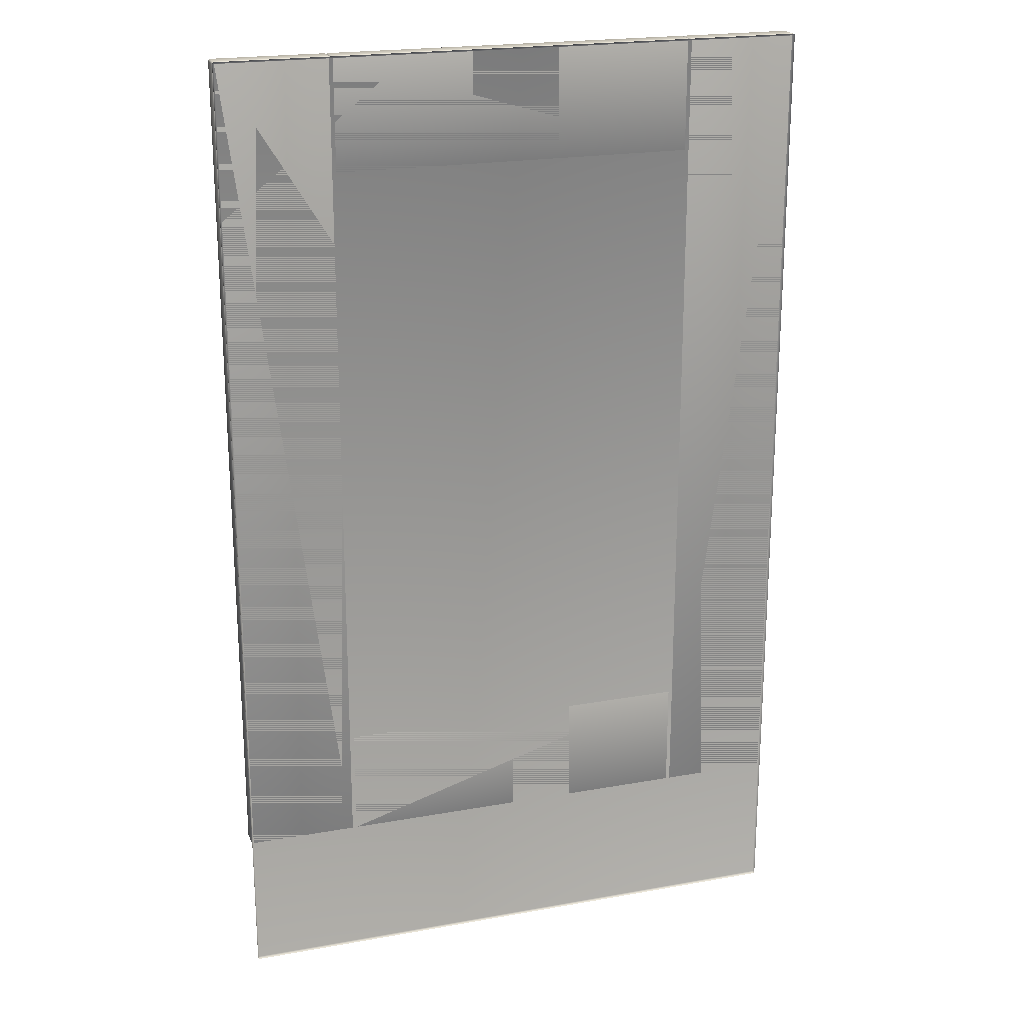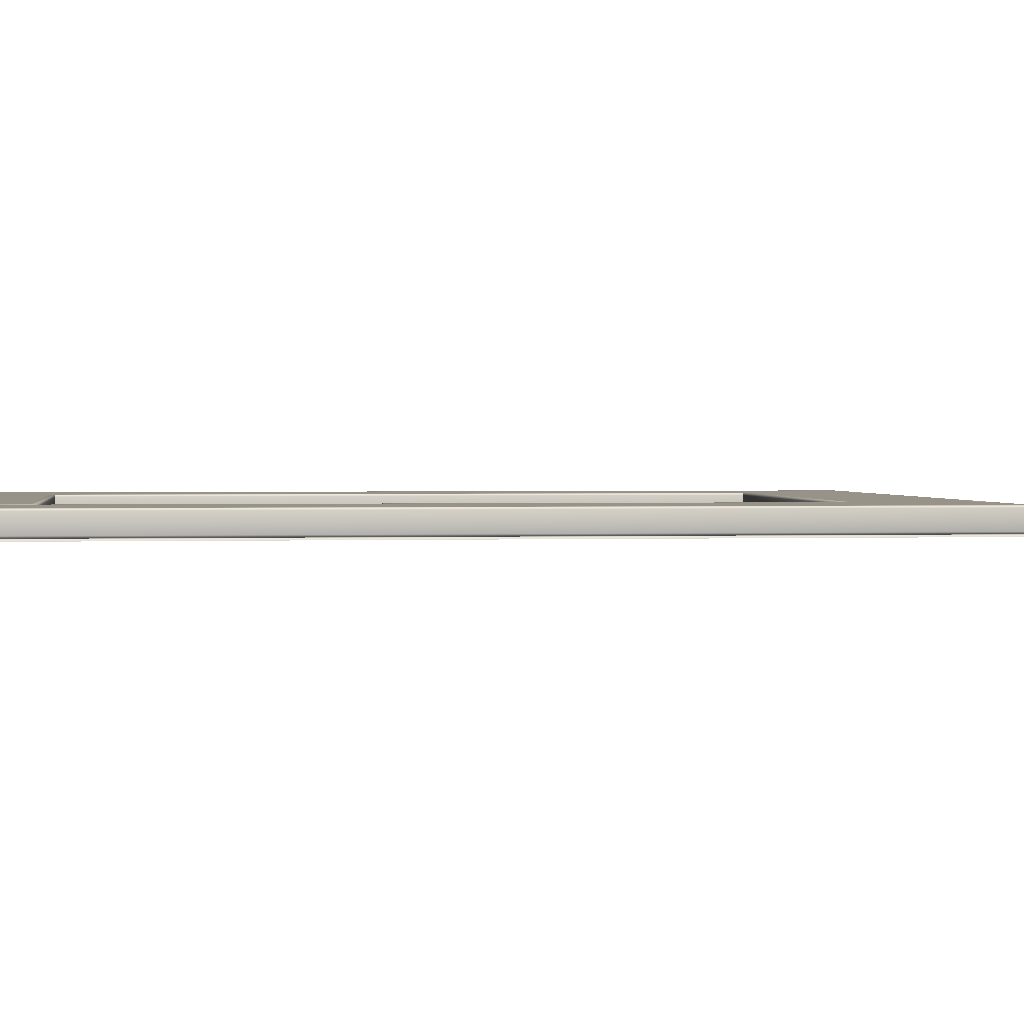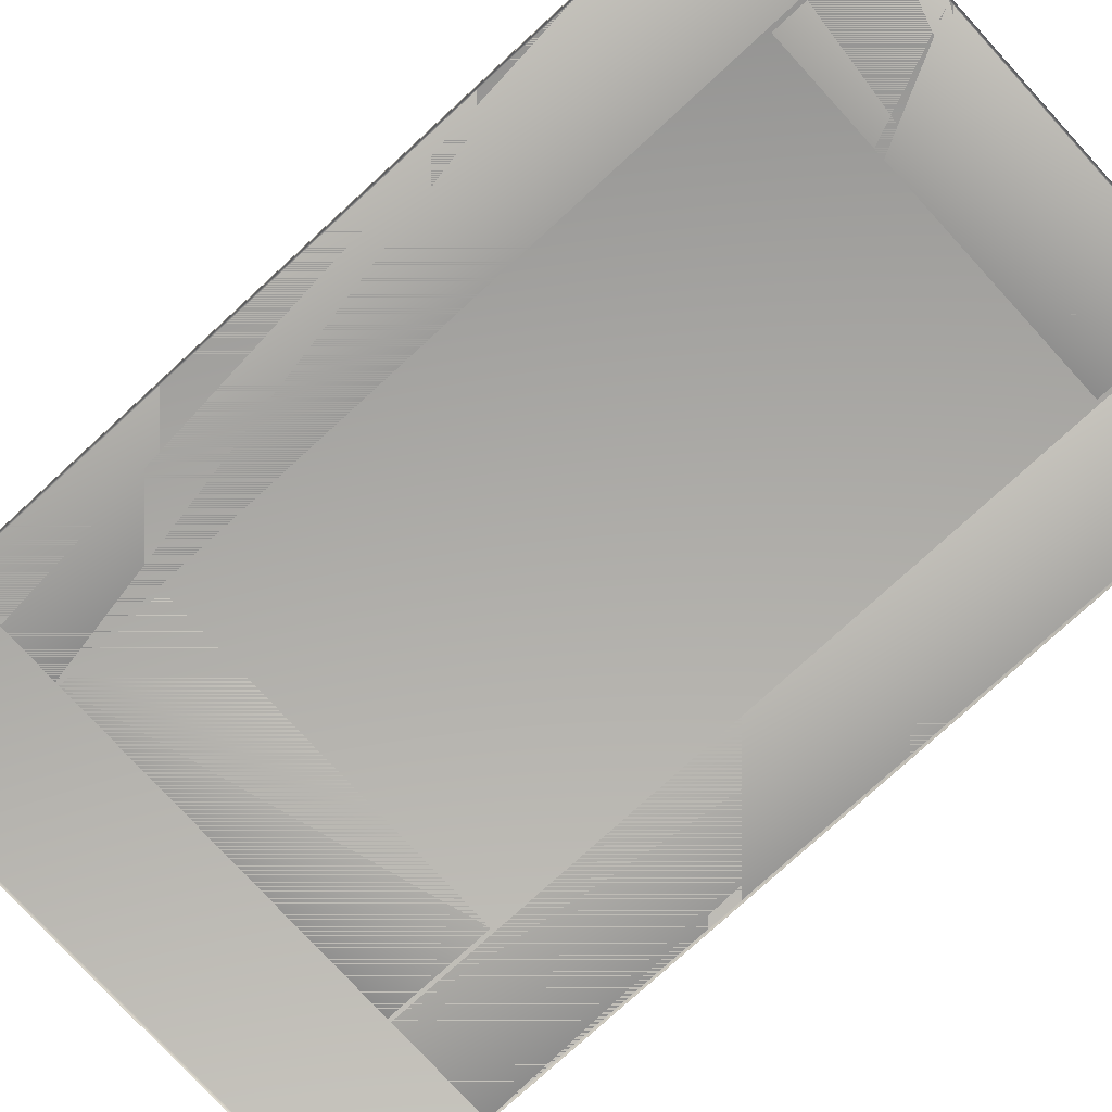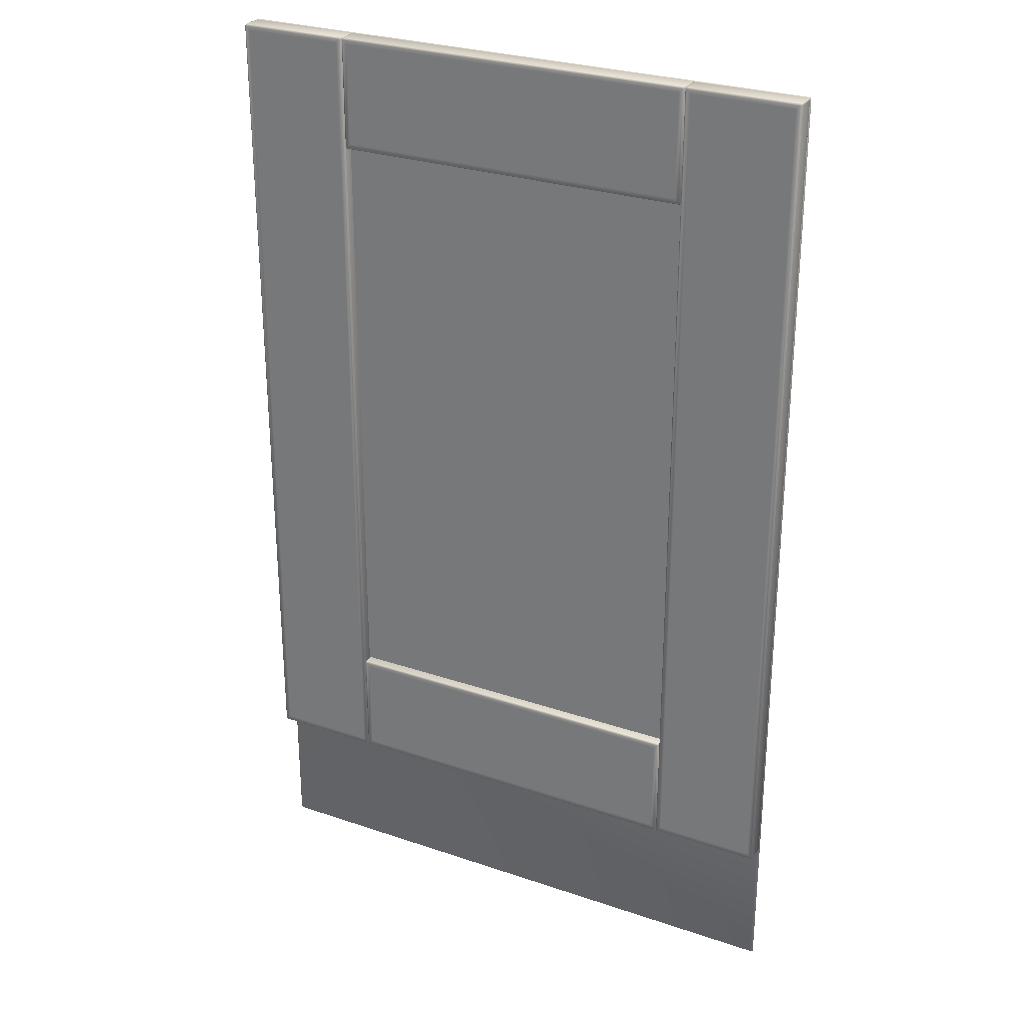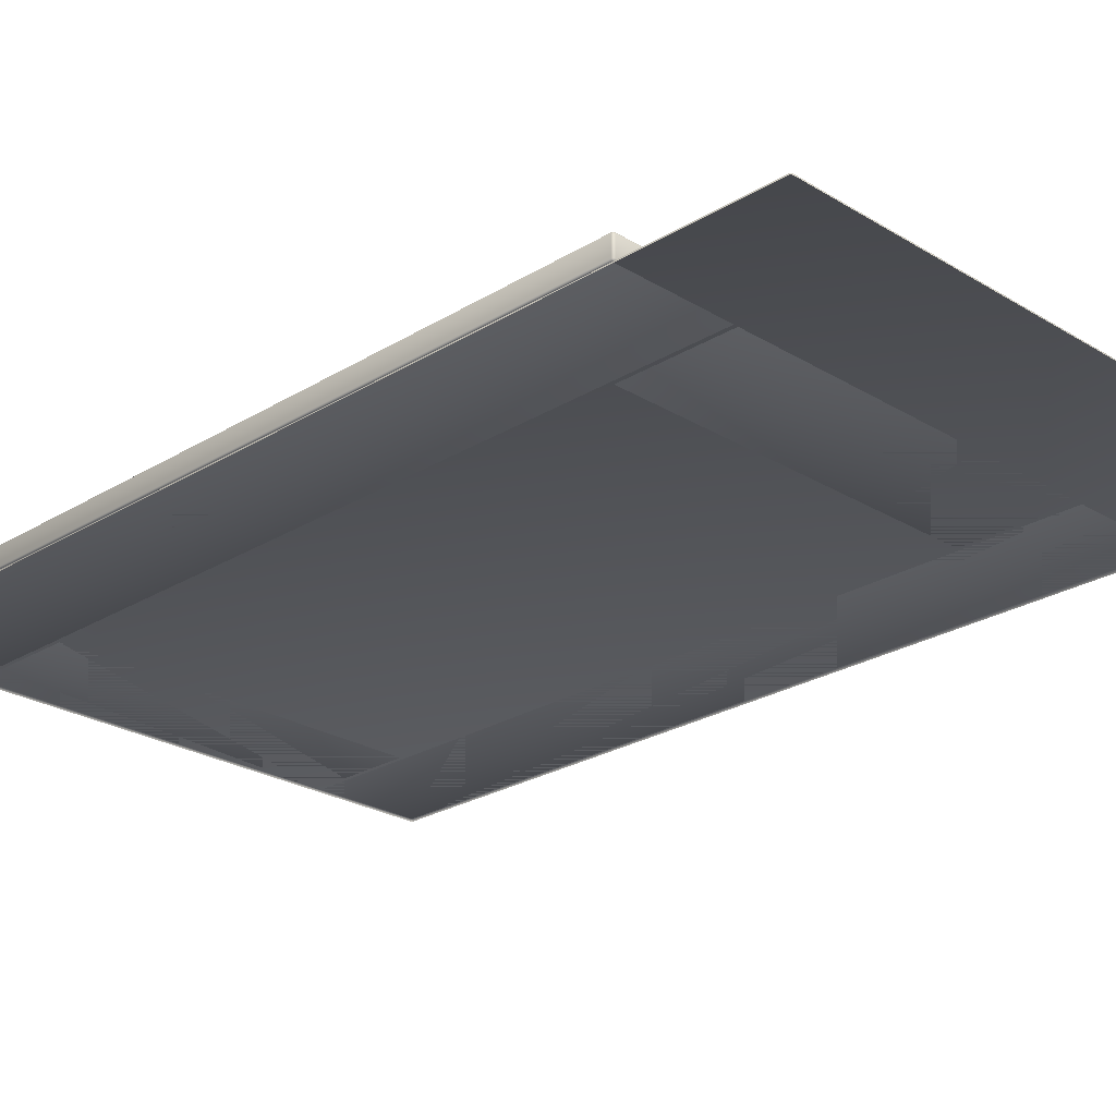
<metadata>
{"format":"obj","ext":"obj","renderer":"f3d","projection":"perspective","resolution":1024,"background":"white","views":[{"elev":21.2,"azim":162.2,"up":"+Y"},{"elev":1.5,"azim":-97.5,"up":"+Z"},{"elev":-77.4,"azim":132.5,"up":"+Z"},{"elev":27.9,"azim":27.4,"up":"+Y"},{"elev":-24.7,"azim":-44.9,"up":"+Z"}]}
</metadata>
<code>
o 604
v -0.1899 0.7404 0.00151
v -0.1899 -0.000417 0.00151
v -0.1902 0.7385 0.001802
v -0.1891 0.7385 0.002177
v -0.1891 0.7396 0.001802
v -0.1899 0.7393 0.00151
v -0.1902 0.7385 0.001802
v 0.2579 0.000375 0.001802
v 0.2579 0.0015 0.002177
v -0.1891 0.0015 0.002177
v -0.1891 0.000375 0.001802
v -0.1891 -0 0.000677
v 0.2579 0 0.000677
v -0.1902 0.7396 0.000677
v -0.1891 0.74 0.000677
v -0.1902 0.0015 0.001802
v -0.1902 0.000375 0.000677
v -0.1906 0.0015 0.000677
v 0.2579 0.7385 0.002177
v -0.1906 0.7385 0.000677
v -0.1899 0.000667 0.00151
v 0.2579 0.74 0.000677
v 0.2579 0.7396 0.001802
v 0.2591 0.7385 0.001802
v 0.2588 0.7393 0.00151
v 0.2591 0.7396 0.000677
v 0.2591 0.0015 0.001802
v 0.2594 0.0015 0.000677
v 0.2591 0.000375 0.000677
v 0.2594 0.7385 0.000677
v 0.2588 0.000667 0.00151
v 0.1834 0.184 0.01018
v 0.1834 0.664 0.01018
v -0.1146 0.664 0.01018
v -0.1146 0.184 0.01018
v -0.1031 0.1925 0.01818
v -0.1031 0.1936 0.0178
v -0.1039 0.1933 0.01751
v -0.1042 0.1925 0.0178
v 0.1719 0.1084 0.0178
v 0.1719 0.1095 0.01818
v -0.1031 0.1095 0.01818
v -0.1031 0.1084 0.0178
v -0.1031 0.1095 0.002177
v -0.1031 0.1084 0.002552
v -0.1039 0.1087 0.002844
v -0.1042 0.1095 0.002552
v -0.1042 0.1084 0.003677
v -0.1042 0.1084 0.01668
v -0.1046 0.1095 0.01668
v -0.1046 0.1095 0.003677
v -0.1046 0.1925 0.003677
v -0.1042 0.1925 0.002552
v -0.1031 0.1925 0.002177
v 0.1719 0.1084 0.002552
v 0.1719 0.108 0.003677
v -0.1031 0.108 0.003677
v 0.1719 0.1936 0.0178
v 0.1719 0.194 0.01668
v -0.1031 0.194 0.01668
v -0.1031 0.194 0.003677
v -0.1031 0.1936 0.002552
v -0.1039 0.1933 0.002844
v -0.1042 0.1936 0.003677
v -0.1042 0.1936 0.01668
v -0.1042 0.1095 0.0178
v -0.1031 0.108 0.01668
v 0.1719 0.108 0.01668
v 0.1719 0.1095 0.002177
v 0.1719 0.1936 0.002552
v 0.1719 0.194 0.003677
v 0.1689 0.1895 0.01818
v -0.1001 0.1895 0.01818
v -0.1001 0.1125 0.01818
v 0.1689 0.1125 0.01818
v -0.1039 0.1087 0.01751
v 0.1719 0.1925 0.002177
v 0.1719 0.6544 0.0178
v 0.1719 0.6555 0.01818
v -0.1031 0.6555 0.01818
v -0.1031 0.6544 0.0178
v -0.1046 0.1925 0.01668
v -0.1042 0.6555 0.0178
v -0.1039 0.6547 0.01751
v 0.1719 0.7396 0.0178
v -0.1031 0.7396 0.0178
v -0.1031 0.7385 0.01818
v 0.1719 0.7385 0.01818
v -0.1031 0.7385 0.002177
v -0.1042 0.7385 0.002552
v -0.1039 0.7393 0.002844
v -0.1031 0.7396 0.002552
v -0.1042 0.7396 0.003677
v -0.1046 0.7385 0.003677
v -0.1046 0.7385 0.01668
v -0.1042 0.7396 0.01668
v -0.1042 0.6555 0.002552
v -0.1046 0.6555 0.003677
v -0.1031 0.6555 0.002177
v 0.1719 0.7396 0.002552
v -0.1031 0.74 0.003677
v 0.1719 0.74 0.003677
v -0.1031 0.654 0.01668
v 0.1719 0.654 0.01668
v -0.1031 0.654 0.003677
v -0.1042 0.6544 0.003677
v -0.1039 0.6547 0.002844
v -0.1031 0.6544 0.002552
v -0.1042 0.6544 0.01668
v -0.1042 0.7385 0.0178
v 0.1719 0.74 0.01668
v -0.1031 0.74 0.01668
v 0.1719 0.7385 0.002177
v 0.1719 0.6544 0.002552
v 0.1719 0.654 0.003677
v 0.1689 0.6585 0.01818
v 0.1689 0.7355 0.01818
v -0.1001 0.7355 0.01818
v -0.1001 0.6585 0.01818
v -0.1039 0.7393 0.01751
v 0.1719 0.6555 0.002177
v -0.1046 0.6555 0.01668
v 0.1719 0.1925 0.01818
v 0.1731 0.1925 0.0178
v 0.1728 0.1933 0.01751
v 0.1731 0.1095 0.002552
v 0.1728 0.1087 0.002844
v 0.1731 0.1084 0.003677
v 0.1734 0.1095 0.003677
v 0.1734 0.1095 0.01668
v 0.1731 0.1084 0.01668
v 0.1731 0.1925 0.002552
v 0.1734 0.1925 0.003677
v 0.1731 0.1936 0.003677
v 0.1728 0.1933 0.002844
v 0.1731 0.1936 0.01668
v 0.1731 0.1095 0.0178
v 0.1728 0.1087 0.01751
v 0.1734 0.1925 0.01668
v 0.1728 0.6547 0.01751
v 0.1731 0.6555 0.0178
v 0.1728 0.7393 0.002844
v 0.1731 0.7385 0.002552
v 0.1731 0.7396 0.003677
v 0.1731 0.7396 0.01668
v 0.1734 0.7385 0.01668
v 0.1734 0.7385 0.003677
v 0.1734 0.6555 0.003677
v 0.1731 0.6555 0.002552
v 0.1728 0.6547 0.002844
v 0.1731 0.6544 0.003677
v 0.1731 0.6544 0.01668
v 0.1731 0.7385 0.0178
v 0.1728 0.7393 0.01751
v 0.1734 0.6555 0.01668
v 0.1749 0.1095 0.01818
v 0.1738 0.1095 0.0178
v 0.1741 0.1087 0.01751
v 0.1749 0.1084 0.0178
v 0.2591 0.7385 0.0178
v 0.2579 0.7385 0.01818
v 0.2579 0.1095 0.01818
v 0.2591 0.1095 0.0178
v 0.2579 0.1095 0.002177
v 0.2591 0.1095 0.002552
v 0.2588 0.1087 0.002844
v 0.2579 0.1084 0.002552
v 0.2591 0.1084 0.003677
v 0.2591 0.1084 0.01668
v 0.2579 0.108 0.01668
v 0.2579 0.108 0.003677
v 0.1749 0.108 0.003677
v 0.1749 0.1084 0.002552
v 0.1749 0.1095 0.002177
v 0.2591 0.7385 0.002552
v 0.2594 0.7385 0.003677
v 0.2594 0.1095 0.003677
v 0.1738 0.7385 0.0178
v 0.1734 0.7385 0.01668
v 0.1734 0.1095 0.01668
v 0.1734 0.1095 0.003677
v 0.1738 0.1095 0.002552
v 0.1741 0.1087 0.002844
v 0.1738 0.1084 0.003677
v 0.1738 0.1084 0.01668
v 0.2579 0.1084 0.0178
v 0.2594 0.1095 0.01668
v 0.2594 0.7385 0.01668
v 0.2579 0.7385 0.002177
v 0.1738 0.7385 0.002552
v 0.1734 0.7385 0.003677
v 0.1779 0.7355 0.01818
v 0.1779 0.1125 0.01818
v 0.2549 0.1125 0.01818
v 0.2549 0.7355 0.01818
v 0.2588 0.1087 0.01751
v 0.1749 0.7385 0.002177
v -0.1049 0.7385 0.0178
v -0.1061 0.7385 0.01818
v -0.1061 0.1095 0.01818
v -0.1049 0.1095 0.0178
v 0.1749 0.108 0.01668
v -0.1061 0.1084 0.0178
v -0.1052 0.1087 0.01751
v -0.1902 0.7385 0.0178
v -0.1902 0.1095 0.0178
v -0.1891 0.1095 0.01818
v -0.1891 0.7385 0.01818
v -0.1891 0.1095 0.002177
v -0.1891 0.1084 0.002552
v -0.1899 0.1087 0.002844
v -0.1902 0.1095 0.002552
v -0.1902 0.1084 0.003677
v -0.1891 0.108 0.003677
v -0.1891 0.108 0.01668
v -0.1902 0.1084 0.01668
v -0.1061 0.1084 0.002552
v -0.1061 0.108 0.003677
v -0.1061 0.1095 0.002177
v -0.1902 0.7385 0.002552
v -0.1906 0.1095 0.003677
v -0.1906 0.7385 0.003677
v -0.1046 0.1095 0.01668
v -0.1046 0.7385 0.01668
v -0.1046 0.1095 0.003677
v -0.1049 0.1084 0.003677
v -0.1052 0.1087 0.002844
v -0.1049 0.1095 0.002552
v -0.1049 0.1084 0.01668
v -0.1891 0.1084 0.0178
v -0.1906 0.7385 0.01668
v -0.1906 0.1095 0.01668
v -0.1891 0.7385 0.002177
v -0.1049 0.7385 0.002552
v -0.1046 0.7385 0.003677
v -0.1091 0.7355 0.01818
v -0.1861 0.7355 0.01818
v -0.1861 0.1125 0.01818
v -0.1091 0.1125 0.01818
v -0.1899 0.1087 0.01751
v -0.1061 0.7385 0.002177
v -0.1061 0.108 0.01668
v 0.1749 0.7385 0.01818
v 0.1749 0.7396 0.0178
v 0.1741 0.7393 0.01751
v 0.2579 0.7396 0.002552
v 0.2588 0.7393 0.002844
v 0.2591 0.7396 0.003677
v 0.2579 0.74 0.003677
v 0.2579 0.74 0.01668
v 0.2591 0.7396 0.01668
v 0.1749 0.7396 0.002552
v 0.1749 0.74 0.003677
v 0.1738 0.7396 0.003677
v 0.1741 0.7393 0.002844
v 0.1738 0.7396 0.01668
v 0.2579 0.7396 0.0178
v 0.2588 0.7393 0.01751
v 0.1749 0.74 0.01668
v -0.1052 0.7393 0.01751
v -0.1061 0.7396 0.0178
v -0.1899 0.7393 0.002844
v -0.1891 0.7396 0.002552
v -0.1902 0.7396 0.003677
v -0.1902 0.7396 0.01668
v -0.1891 0.74 0.01668
v -0.1891 0.74 0.003677
v -0.1061 0.74 0.003677
v -0.1061 0.7396 0.002552
v -0.1052 0.7393 0.002844
v -0.1049 0.7396 0.003677
v -0.1049 0.7396 0.01668
v -0.1891 0.7396 0.0178
v -0.1899 0.7393 0.01751
v -0.1061 0.74 0.01668
v -0.1899 -0.000417 0.00151
f 4 5 6 7
f 8 9 10 11
f 8 11 12 13
f 16 10 4 7
f 19 4 10 9
f 12 11 21 17
f 15 14 6 5
f 10 16 21 11
f 16 7 20 18
f 20 7 6 14
f 18 17 21 16
f 23 22 15 5
f 19 24 25 23
f 27 24 19 9
f 13 29 31 8
f 22 23 25 26
f 9 8 31 27
f 27 28 30 24
f 30 26 25 24
f 28 27 31 29
f 23 5 4 19
f 32 33 34 35
f 36 37 38 39
f 40 41 42 43
f 44 45 46 47
f 48 49 50 51
f 47 51 52 53
f 51 47 46 48
f 47 53 54 44
f 55 56 57 45
f 58 59 60 37
f 61 62 63 64
f 64 65 60 61
f 66 42 36 39
f 40 43 67 68
f 55 45 44 69
f 70 62 61 71
f 57 48 46 45
f 72 73 74 75
f 54 53 63 62
f 52 64 63 53
f 67 43 76 49
f 69 44 54 77
f 59 71 61 60
f 60 65 38 37
f 78 79 80 81
f 42 66 76 43
f 67 57 56 68
f 50 82 52 51
f 82 39 38 65
f 82 65 64 52
f 50 49 76 66
f 67 49 48 57
f 66 39 82 50
f 70 77 54 62
f 80 83 84 81
f 85 86 87 88
f 89 90 91 92
f 93 94 95 96
f 90 97 98 94
f 94 93 91 90
f 90 89 99 97
f 100 92 101 102
f 78 81 103 104
f 105 106 107 108
f 106 105 103 109
f 110 83 80 87
f 85 111 112 86
f 100 113 89 92
f 114 115 105 108
f 101 92 91 93
f 116 117 118 119
f 99 108 107 97
f 98 97 107 106
f 112 96 120 86
f 113 121 99 89
f 104 103 105 115
f 103 81 84 109
f 87 86 120 110
f 101 112 111 102
f 95 94 98 122
f 122 109 84 83
f 122 98 106 109
f 95 110 120 96
f 112 101 93 96
f 110 95 122 83
f 114 108 99 121
f 123 124 125 58
f 69 126 127 55
f 128 129 130 131
f 126 132 133 129
f 129 128 127 126
f 126 69 77 132
f 71 134 135 70
f 134 71 59 136
f 137 124 123 41
f 56 55 127 128
f 77 70 135 132
f 133 132 135 134
f 68 131 138 40
f 59 58 125 136
f 41 40 138 137
f 130 129 133 139
f 139 136 125 124
f 139 133 134 136
f 130 137 138 131
f 68 56 128 131
f 137 130 139 124
f 79 78 140 141
f 113 100 142 143
f 144 145 146 147
f 143 147 148 149
f 147 143 142 144
f 143 149 121 113
f 115 114 150 151
f 151 152 104 115
f 153 88 79 141
f 102 144 142 100
f 121 149 150 114
f 148 151 150 149
f 111 85 154 145
f 104 152 140 78
f 88 153 154 85
f 146 155 148 147
f 155 141 140 152
f 155 152 151 148
f 146 145 154 153
f 111 145 144 102
f 153 141 155 146
f 58 37 36 123
f 156 157 158 159
f 160 161 162 163
f 164 165 166 167
f 168 169 170 171
f 167 171 172 173
f 171 167 166 168
f 167 173 174 164
f 175 176 177 165
f 178 179 180 157
f 181 182 183 184
f 184 185 180 181
f 186 162 156 159
f 160 163 187 188
f 175 165 164 189
f 190 182 181 191
f 177 168 166 165
f 192 193 194 195
f 174 173 183 182
f 172 184 183 173
f 187 163 196 169
f 189 164 174 197
f 179 191 181 180
f 180 185 158 157
f 198 199 200 201
f 162 186 196 163
f 187 177 176 188
f 170 202 172 171
f 202 159 158 185
f 202 185 184 172
f 170 169 196 186
f 187 169 168 177
f 186 159 202 170
f 190 197 174 182
f 200 203 204 201
f 205 206 207 208
f 209 210 211 212
f 213 214 215 216
f 210 217 218 214
f 214 213 211 210
f 210 209 219 217
f 220 212 221 222
f 198 201 223 224
f 225 226 227 228
f 226 225 223 229
f 230 203 200 207
f 205 231 232 206
f 220 233 209 212
f 234 235 225 228
f 221 212 211 213
f 236 237 238 239
f 219 228 227 217
f 218 217 227 226
f 232 216 240 206
f 233 241 219 209
f 224 223 225 235
f 223 201 204 229
f 207 206 240 230
f 221 232 231 222
f 215 214 218 242
f 242 229 204 203
f 242 218 226 229
f 215 230 240 216
f 232 221 213 216
f 230 215 242 203
f 234 228 219 241
f 243 244 245 178
f 189 246 247 175
f 248 249 250 251
f 246 252 253 249
f 249 248 247 246
f 246 189 197 252
f 191 254 255 190
f 254 191 179 256
f 257 244 243 161
f 176 175 247 248
f 197 190 255 252
f 253 252 255 254
f 188 251 258 160
f 179 178 245 256
f 161 160 258 257
f 250 249 253 259
f 259 256 245 244
f 259 253 254 256
f 250 257 258 251
f 188 176 248 251
f 257 250 259 244
f 199 198 260 261
f 233 220 262 263
f 264 265 266 267
f 263 267 268 269
f 267 263 262 264
f 263 269 241 233
f 235 234 270 271
f 271 272 224 235
f 273 208 199 261
f 222 264 262 220
f 241 269 270 234
f 268 271 270 269
f 231 205 274 265
f 224 272 260 198
f 208 273 274 205
f 266 275 268 267
f 275 261 260 272
f 275 272 271 268
f 266 265 274 273
f 231 265 264 222
f 273 261 275 266
f 178 157 156 243
f 73 36 42 74
f 118 87 80 119
f 72 123 36 73
f 75 41 123 72
f 74 42 41 75
f 119 80 79 116
f 116 79 88 117
f 117 88 87 118
f 193 156 162 194
f 238 207 200 239
f 192 243 156 193
f 195 161 243 192
f 194 162 161 195
f 239 200 199 236
f 236 199 208 237
f 237 208 207 238
l 1 3

</code>
